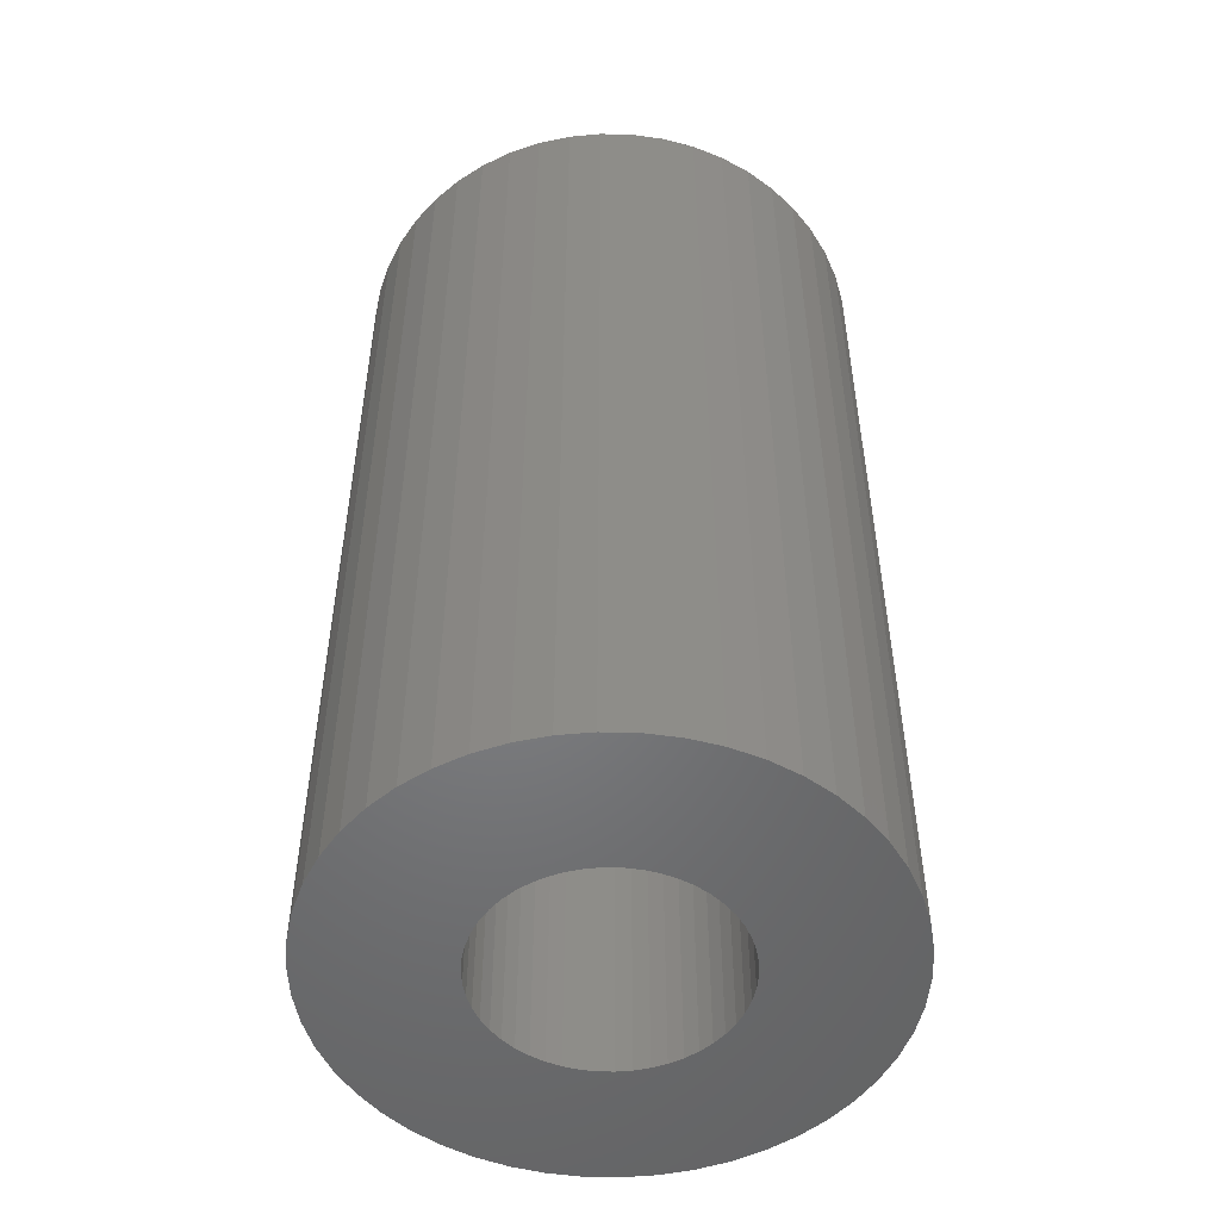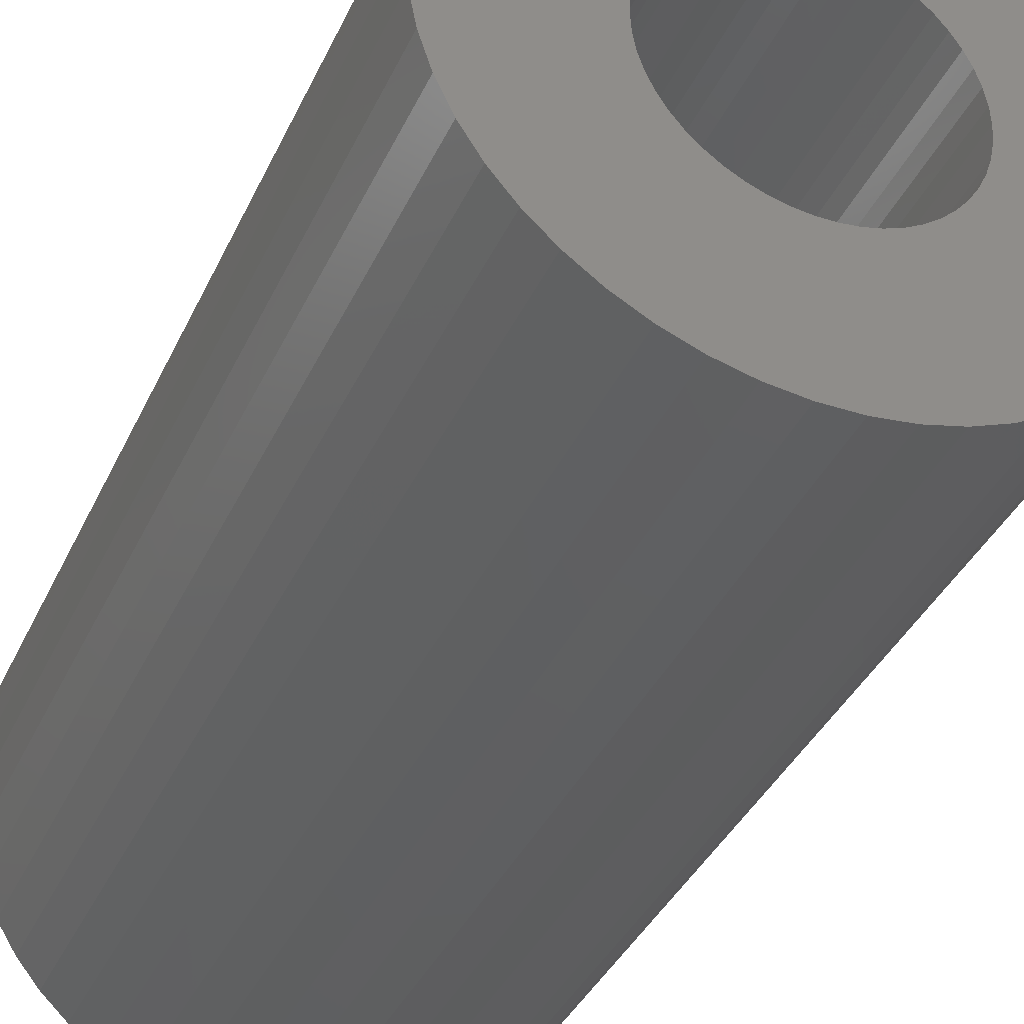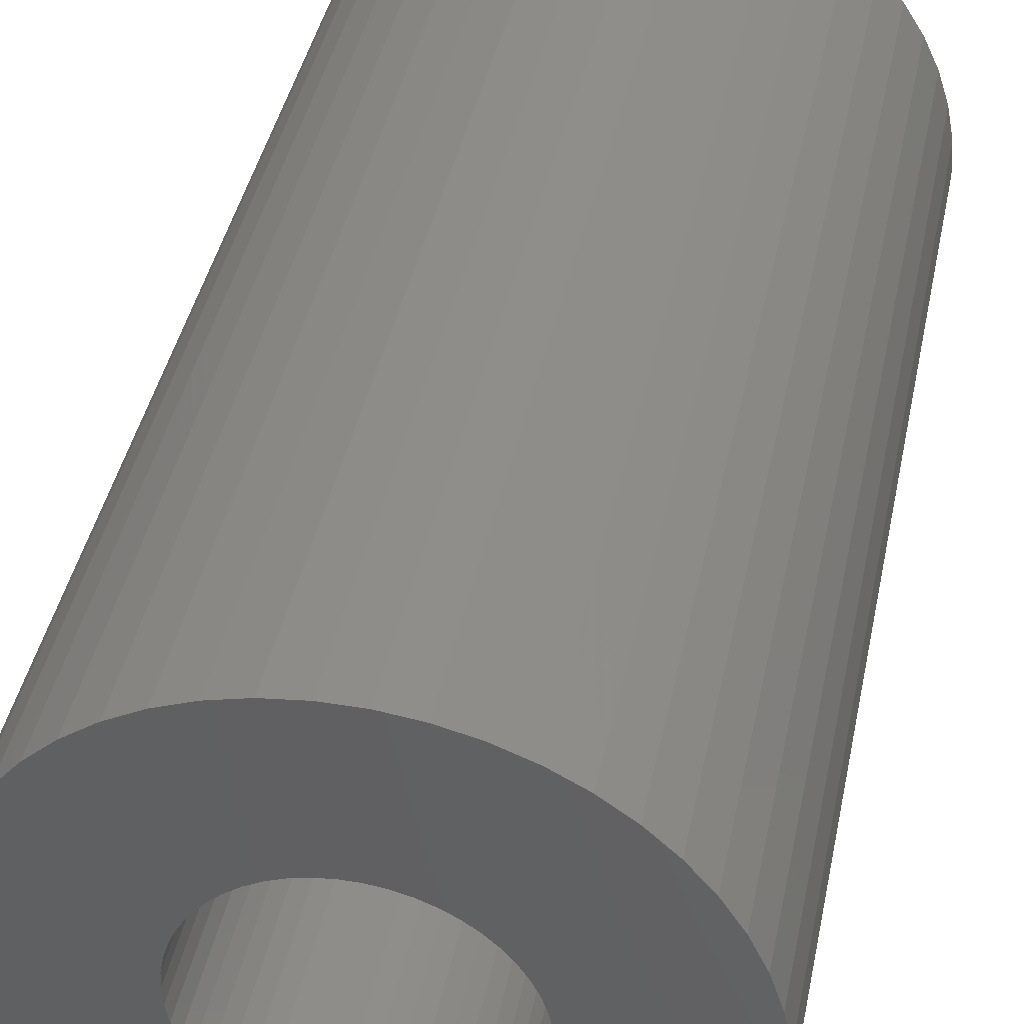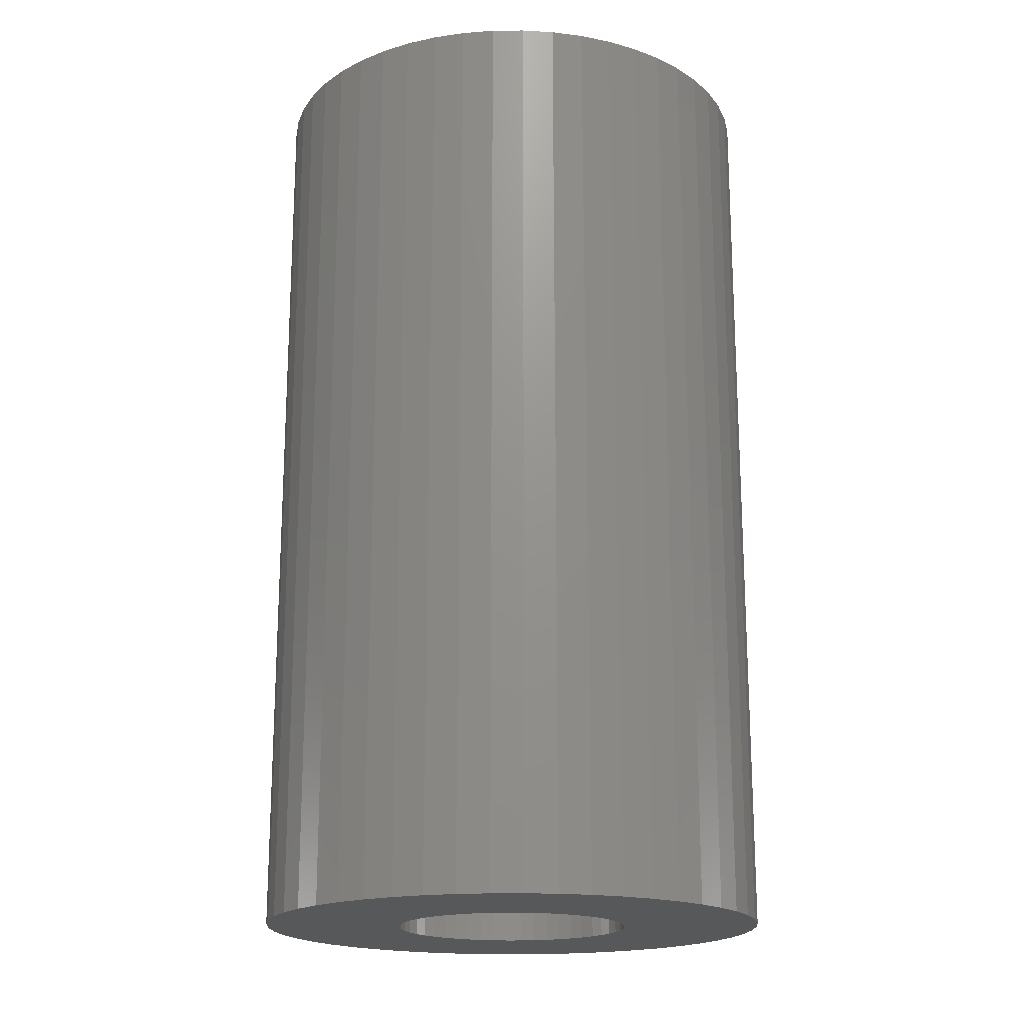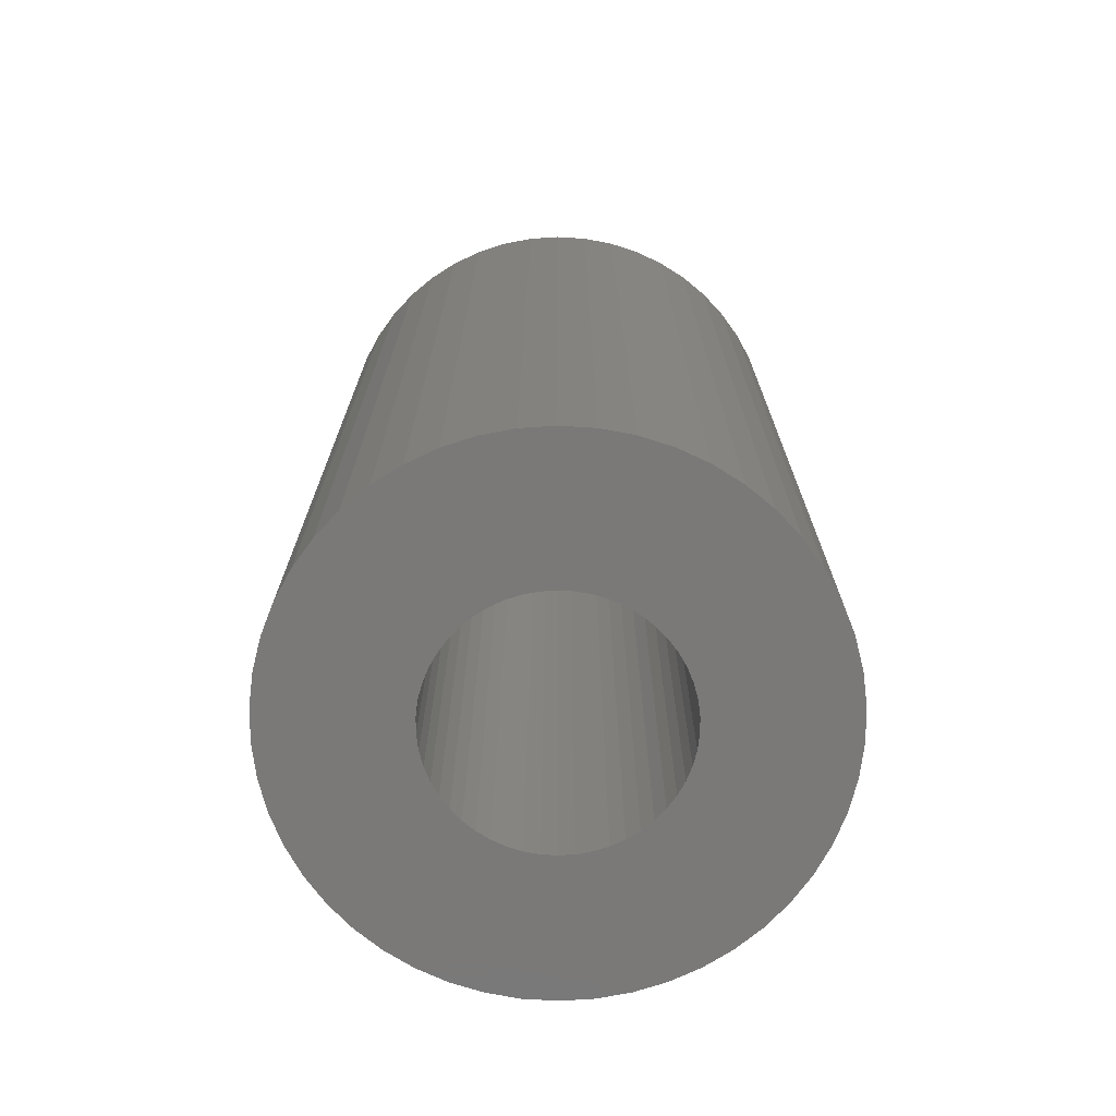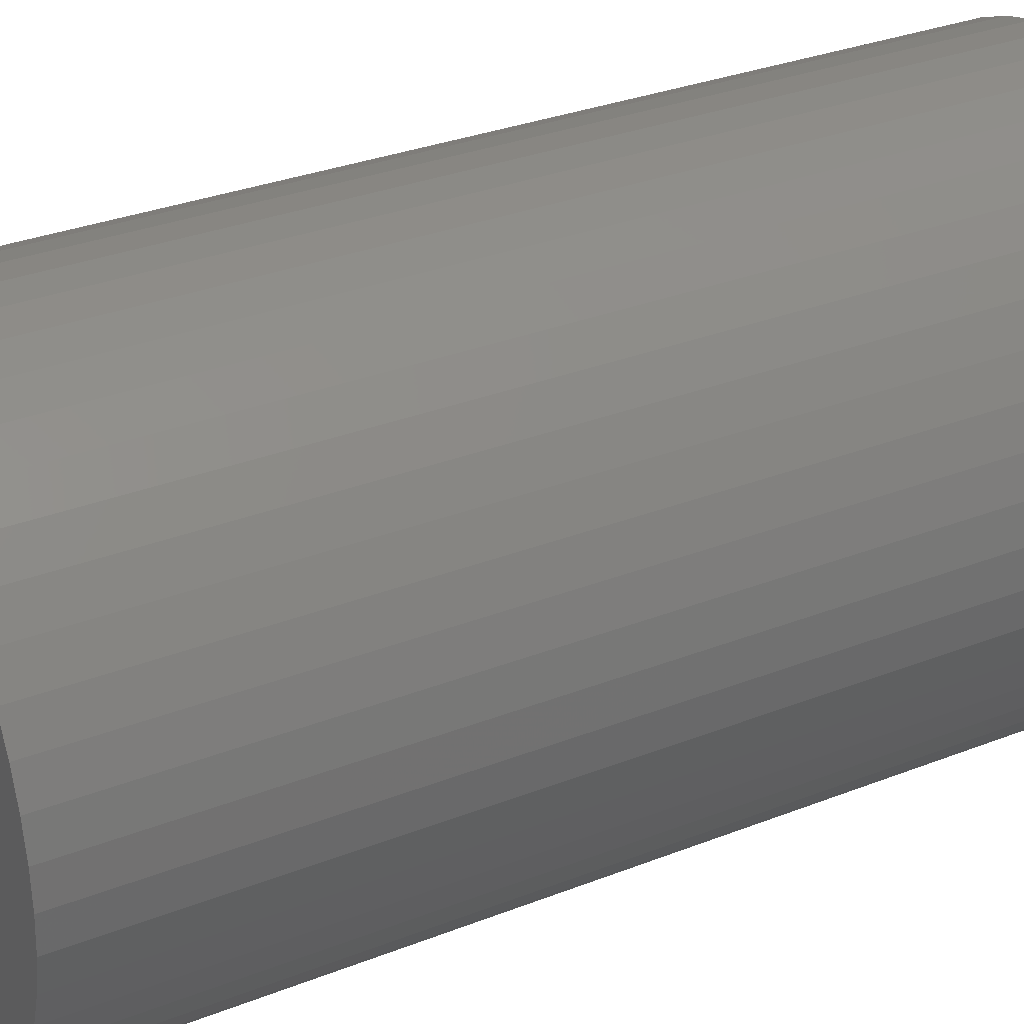
<metadata>
{"format":"stl","ext":"stl","renderer":"f3d","projection":"perspective","resolution":1024,"background":"white","views":[{"elev":-51.2,"azim":120.9,"up":"+Z"},{"elev":-37.5,"azim":157.4,"up":"+Y"},{"elev":41.0,"azim":-168.6,"up":"+Y"},{"elev":-18.6,"azim":51.4,"up":"+Z"},{"elev":-72.4,"azim":32.5,"up":"+Z"},{"elev":30.5,"azim":60.2,"up":"+Y"}]}
</metadata>
<code>
# stl→obj: 200 verts, 400 faces
v 18.13 7.178 35
v 17.09 9.394 -35
v 17.09 9.394 35
v 18.13 7.178 -35
v 15.78 11.46 -35
v 15.78 11.46 35
v 8.303 17.64 -35
v 6.026 18.55 35
v 8.303 17.64 35
v 6.026 18.55 -35
v -6.026 18.55 -35
v -8.303 17.64 35
v -6.026 18.55 35
v -8.303 17.64 -35
v -18.13 7.178 -35
v -17.09 9.394 35
v -17.09 9.394 -35
v -18.13 7.178 35
v 18.89 -4.849 35
v 19.35 -2.444 -35
v 19.35 -2.444 35
v 18.89 -4.849 -35
v 1.224 19.46 -35
v -1.224 19.46 35
v 1.224 19.46 35
v -1.224 19.46 -35
v 10.45 16.46 -35
v 10.45 16.46 35
v -19.35 2.444 -35
v -18.89 4.849 35
v -18.89 4.849 -35
v -19.35 2.444 35
v -15.78 11.46 -35
v -14.21 13.35 35
v -14.21 13.35 -35
v -15.78 11.46 35
v -3.654 19.15 -35
v -3.654 19.15 35
v -12.43 15.03 -35
v -12.43 15.03 35
v 19.5 0 35
v 19.35 2.444 -35
v 19.35 2.444 35
v 19.5 0 -35
v 8.303 -17.64 -35
v 10.45 -16.46 35
v 8.303 -17.64 35
v 10.45 -16.46 -35
v 18.13 -7.178 35
v 18.13 -7.178 -35
v 18.89 4.849 -35
v 18.89 4.849 35
v 14.21 13.35 -35
v 12.43 15.03 35
v 14.21 13.35 35
v 12.43 15.03 -35
v 3.654 19.15 35
v 3.654 19.15 -35
v -19.5 0 -35
v -19.5 0 35
v 9 0 35
v 8.929 1.128 35
v 8.717 2.238 35
v 8.929 -1.128 35
v 8.368 3.313 35
v 7.887 4.336 35
v 8.717 -2.238 35
v 7.281 5.29 35
v 6.561 6.161 35
v 8.368 -3.313 35
v 5.737 6.935 35
v 17.09 -9.394 35
v 7.887 -4.336 35
v 4.822 7.599 35
v 3.832 8.143 35
v 2.781 8.56 35
v 1.686 8.841 35
v 0.5651 8.982 35
v -0.5651 8.982 35
v -1.686 8.841 35
v -2.781 8.56 35
v -3.832 8.143 35
v -4.822 7.599 35
v -10.45 16.46 35
v -5.737 6.935 35
v -6.561 6.161 35
v -7.281 5.29 35
v -7.887 4.336 35
v 15.78 -11.46 35
v 7.281 -5.29 35
v 14.21 -13.35 35
v 6.561 -6.161 35
v 12.43 -15.03 35
v 5.737 -6.935 35
v 4.822 -7.599 35
v 3.832 -8.143 35
v 6.026 -18.55 35
v 2.781 -8.56 35
v 3.654 -19.15 35
v 1.686 -8.841 35
v 1.224 -19.46 35
v 0.5651 -8.982 35
v -0.5651 -8.982 35
v -1.224 -19.46 35
v -1.686 -8.841 35
v -3.654 -19.15 35
v -2.781 -8.56 35
v -6.026 -18.55 35
v -3.832 -8.143 35
v -8.303 -17.64 35
v -4.822 -7.599 35
v -10.45 -16.46 35
v -5.737 -6.935 35
v -12.43 -15.03 35
v -6.561 -6.161 35
v -14.21 -13.35 35
v -7.281 -5.29 35
v -15.78 -11.46 35
v -7.887 -4.336 35
v -17.09 -9.394 35
v -8.368 -3.313 35
v -18.13 -7.178 35
v -8.717 -2.238 35
v -18.89 -4.849 35
v -8.929 -1.128 35
v -19.35 -2.444 35
v -9 0 35
v -8.368 3.313 35
v -8.717 2.238 35
v -8.929 1.128 35
v -10.45 16.46 -35
v -1.224 -19.46 -35
v 1.224 -19.46 -35
v -18.13 -7.178 -35
v -18.89 -4.849 -35
v -17.09 -9.394 -35
v 3.654 -19.15 -35
v 15.78 -11.46 -35
v 14.21 -13.35 -35
v 17.09 -9.394 -35
v 9 0 -35
v 8.929 -1.128 -35
v 8.717 -2.238 -35
v 8.929 1.128 -35
v 8.368 -3.313 -35
v 7.887 -4.336 -35
v 8.717 2.238 -35
v 7.281 -5.29 -35
v 6.561 -6.161 -35
v 12.43 -15.03 -35
v 8.368 3.313 -35
v 5.737 -6.935 -35
v 7.887 4.336 -35
v 4.822 -7.599 -35
v 3.832 -8.143 -35
v 6.026 -18.55 -35
v 2.781 -8.56 -35
v 1.686 -8.841 -35
v 0.5651 -8.982 -35
v -0.5651 -8.982 -35
v -1.686 -8.841 -35
v -3.654 -19.15 -35
v -2.781 -8.56 -35
v -6.026 -18.55 -35
v -3.832 -8.143 -35
v -8.303 -17.64 -35
v -4.822 -7.599 -35
v -10.45 -16.46 -35
v -5.737 -6.935 -35
v -12.43 -15.03 -35
v -6.561 -6.161 -35
v -14.21 -13.35 -35
v -7.281 -5.29 -35
v -15.78 -11.46 -35
v -7.887 -4.336 -35
v 7.281 5.29 -35
v 6.561 6.161 -35
v 5.737 6.935 -35
v 4.822 7.599 -35
v 3.832 8.143 -35
v 2.781 8.56 -35
v 1.686 8.841 -35
v 0.5651 8.982 -35
v -0.5651 8.982 -35
v -1.686 8.841 -35
v -2.781 8.56 -35
v -3.832 8.143 -35
v -4.822 7.599 -35
v -5.737 6.935 -35
v -6.561 6.161 -35
v -7.281 5.29 -35
v -7.887 4.336 -35
v -8.368 3.313 -35
v -8.717 2.238 -35
v -8.929 1.128 -35
v -9 0 -35
v -8.368 -3.313 -35
v -8.717 -2.238 -35
v -8.929 -1.128 -35
v -19.35 -2.444 -35
f 1 2 3
f 2 1 4
f 3 5 6
f 5 3 2
f 7 8 9
f 8 7 10
f 11 12 13
f 12 11 14
f 15 16 17
f 16 15 18
f 19 20 21
f 20 19 22
f 23 24 25
f 24 23 26
f 27 9 28
f 9 27 7
f 29 30 31
f 30 29 32
f 33 34 35
f 34 33 36
f 37 13 38
f 13 37 11
f 39 34 40
f 34 39 35
f 41 42 43
f 42 41 44
f 45 46 47
f 46 45 48
f 49 22 19
f 22 49 50
f 43 51 52
f 51 43 42
f 52 4 1
f 4 52 51
f 53 54 55
f 54 53 56
f 6 53 55
f 53 6 5
f 10 57 8
f 57 10 58
f 58 25 57
f 25 58 23
f 56 28 54
f 28 56 27
f 59 32 29
f 32 59 60
f 61 41 43
f 62 43 52
f 41 61 21
f 63 52 1
f 64 21 61
f 65 1 3
f 21 64 19
f 66 3 6
f 67 19 64
f 68 6 55
f 19 67 49
f 69 55 54
f 70 49 67
f 71 54 28
f 49 70 72
f 73 72 70
f 43 62 61
f 52 63 62
f 1 65 63
f 74 28 9
f 3 66 65
f 6 68 66
f 55 69 68
f 75 9 8
f 54 71 69
f 28 74 71
f 9 75 74
f 76 8 57
f 8 76 75
f 57 77 76
f 25 77 57
f 25 78 77
f 25 79 78
f 24 79 25
f 24 80 79
f 38 80 24
f 80 38 81
f 13 81 38
f 81 13 82
f 12 82 13
f 82 12 83
f 84 83 12
f 83 84 85
f 40 85 84
f 85 40 86
f 34 86 40
f 86 34 87
f 36 87 34
f 87 36 88
f 16 88 36
f 72 73 89
f 90 89 73
f 89 90 91
f 92 91 90
f 91 92 93
f 94 93 92
f 93 94 46
f 95 46 94
f 46 95 47
f 96 47 95
f 47 96 97
f 98 97 96
f 97 98 99
f 100 99 98
f 100 101 99
f 102 101 100
f 103 101 102
f 103 104 101
f 105 104 103
f 106 105 107
f 105 106 104
f 108 107 109
f 110 109 111
f 112 111 113
f 107 108 106
f 114 113 115
f 116 115 117
f 118 117 119
f 109 110 108
f 120 119 121
f 122 121 123
f 124 123 125
f 126 125 127
f 88 16 128
f 111 112 110
f 18 128 16
f 113 114 112
f 128 18 129
f 115 116 114
f 30 129 18
f 117 118 116
f 129 30 130
f 119 120 118
f 32 130 30
f 121 122 120
f 130 32 127
f 123 124 122
f 60 127 32
f 125 126 124
f 127 60 126
f 31 18 15
f 18 31 30
f 17 36 33
f 36 17 16
f 26 38 24
f 38 26 37
f 131 40 84
f 40 131 39
f 14 84 12
f 84 14 131
f 132 101 104
f 101 132 133
f 134 124 135
f 124 134 122
f 136 122 134
f 122 136 120
f 133 99 101
f 99 133 137
f 21 44 41
f 44 21 20
f 91 138 89
f 138 91 139
f 89 140 72
f 140 89 138
f 72 50 49
f 50 72 140
f 141 44 20
f 142 20 22
f 44 141 42
f 143 22 50
f 144 42 141
f 145 50 140
f 42 144 51
f 146 140 138
f 147 51 144
f 148 138 139
f 51 147 4
f 149 139 150
f 151 4 147
f 152 150 48
f 4 151 2
f 153 2 151
f 20 142 141
f 22 143 142
f 50 145 143
f 154 48 45
f 140 146 145
f 138 148 146
f 139 149 148
f 155 45 156
f 150 152 149
f 48 154 152
f 45 155 154
f 157 156 137
f 156 157 155
f 137 158 157
f 133 158 137
f 133 159 158
f 133 160 159
f 132 160 133
f 132 161 160
f 162 161 132
f 161 162 163
f 164 163 162
f 163 164 165
f 166 165 164
f 165 166 167
f 168 167 166
f 167 168 169
f 170 169 168
f 169 170 171
f 172 171 170
f 171 172 173
f 174 173 172
f 173 174 175
f 136 175 174
f 2 153 5
f 176 5 153
f 5 176 53
f 177 53 176
f 53 177 56
f 178 56 177
f 56 178 27
f 179 27 178
f 27 179 7
f 180 7 179
f 7 180 10
f 181 10 180
f 10 181 58
f 182 58 181
f 182 23 58
f 183 23 182
f 184 23 183
f 184 26 23
f 185 26 184
f 37 185 186
f 185 37 26
f 11 186 187
f 14 187 188
f 131 188 189
f 186 11 37
f 39 189 190
f 35 190 191
f 33 191 192
f 187 14 11
f 17 192 193
f 15 193 194
f 31 194 195
f 29 195 196
f 175 136 197
f 188 131 14
f 134 197 136
f 189 39 131
f 197 134 198
f 190 35 39
f 135 198 134
f 191 33 35
f 198 135 199
f 192 17 33
f 200 199 135
f 193 15 17
f 199 200 196
f 194 31 15
f 59 196 200
f 195 29 31
f 196 59 29
f 156 47 97
f 47 156 45
f 137 97 99
f 97 137 156
f 150 91 93
f 91 150 139
f 166 108 110
f 108 166 164
f 164 106 108
f 106 164 162
f 162 104 106
f 104 162 132
f 172 118 174
f 118 172 116
f 172 114 116
f 114 172 170
f 135 126 200
f 126 135 124
f 200 60 59
f 60 200 126
f 48 93 46
f 93 48 150
f 174 120 136
f 120 174 118
f 168 110 112
f 110 168 166
f 170 112 114
f 112 170 168
f 141 62 144
f 62 141 61
f 127 195 130
f 195 127 196
f 184 78 79
f 78 184 183
f 159 103 102
f 103 159 160
f 178 69 71
f 69 178 177
f 190 85 86
f 85 190 189
f 187 81 82
f 81 187 186
f 145 67 143
f 67 145 70
f 151 66 153
f 66 151 65
f 144 63 147
f 63 144 62
f 153 68 176
f 68 153 66
f 181 75 76
f 75 181 180
f 182 76 77
f 76 182 181
f 180 74 75
f 74 180 179
f 128 192 88
f 192 128 193
f 129 193 128
f 193 129 194
f 186 80 81
f 80 186 185
f 158 102 100
f 102 158 159
f 147 65 151
f 65 147 63
f 176 69 177
f 69 176 68
f 183 77 78
f 77 183 182
f 179 71 74
f 71 179 178
f 88 191 87
f 191 88 192
f 87 190 86
f 190 87 191
f 130 194 129
f 194 130 195
f 188 82 83
f 82 188 187
f 189 83 85
f 83 189 188
f 185 79 80
f 79 185 184
f 142 61 141
f 61 142 64
f 149 90 148
f 90 149 92
f 146 70 145
f 70 146 73
f 143 64 142
f 64 143 67
f 149 94 92
f 94 149 152
f 148 73 146
f 73 148 90
f 161 107 105
f 107 161 163
f 117 175 119
f 175 117 173
f 121 198 123
f 198 121 197
f 155 98 96
f 98 155 157
f 157 100 98
f 100 157 158
f 160 105 103
f 105 160 161
f 163 109 107
f 109 163 165
f 169 115 113
f 115 169 171
f 115 173 117
f 173 115 171
f 119 197 121
f 197 119 175
f 123 199 125
f 199 123 198
f 125 196 127
f 196 125 199
f 152 95 94
f 95 152 154
f 154 96 95
f 96 154 155
f 165 111 109
f 111 165 167
f 167 113 111
f 113 167 169

</code>
